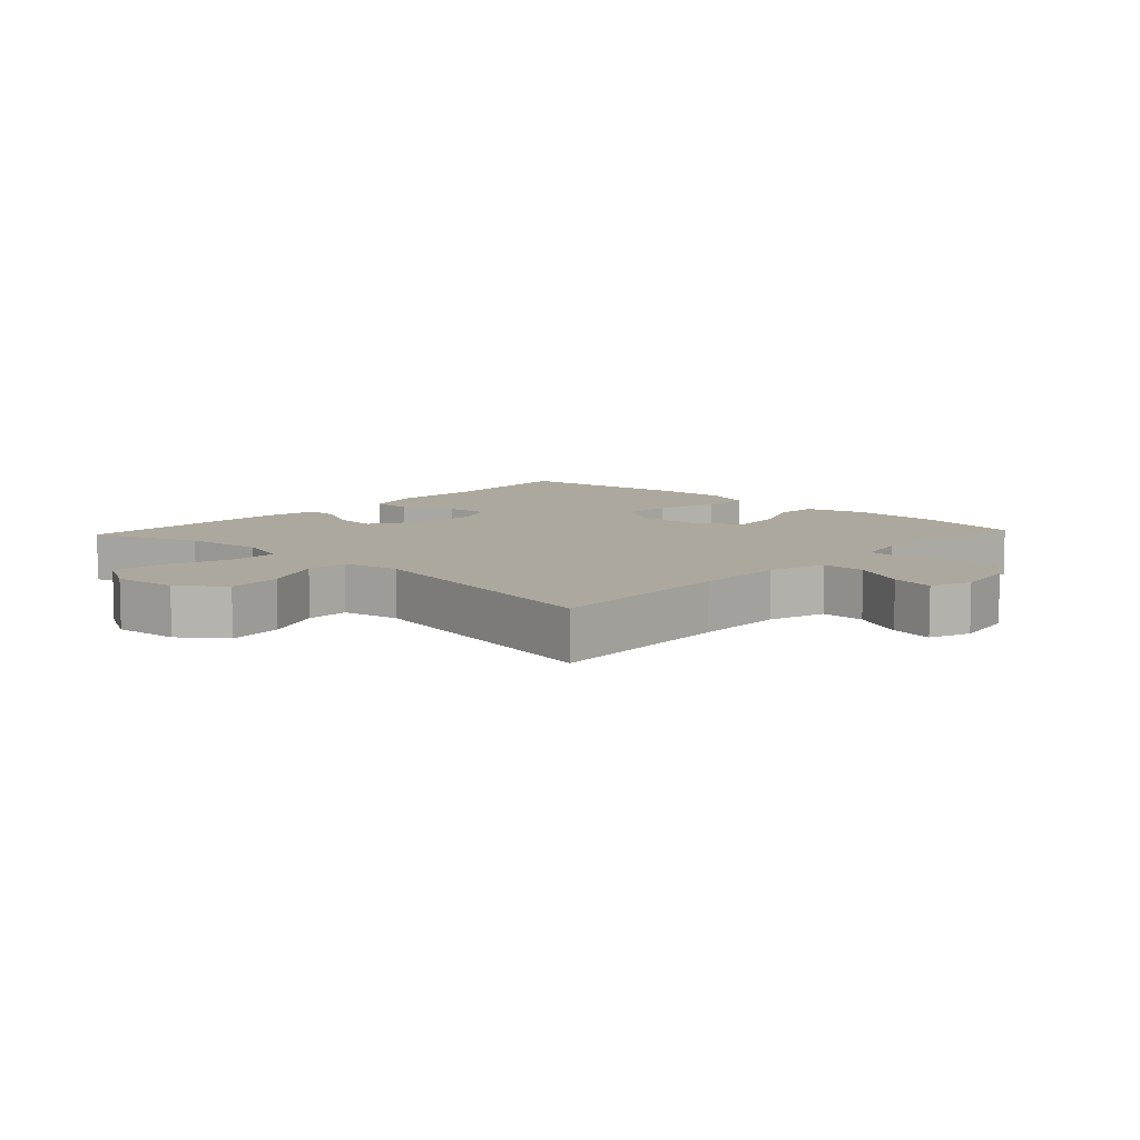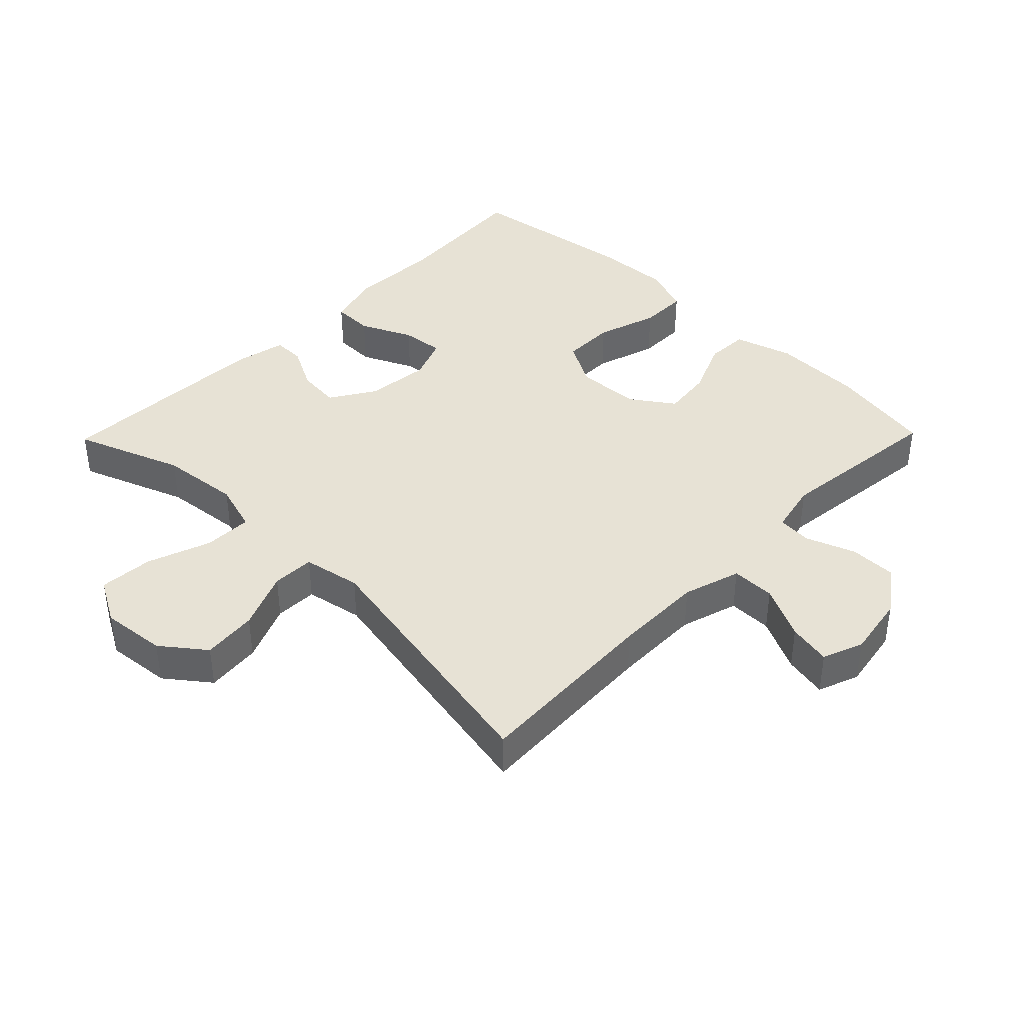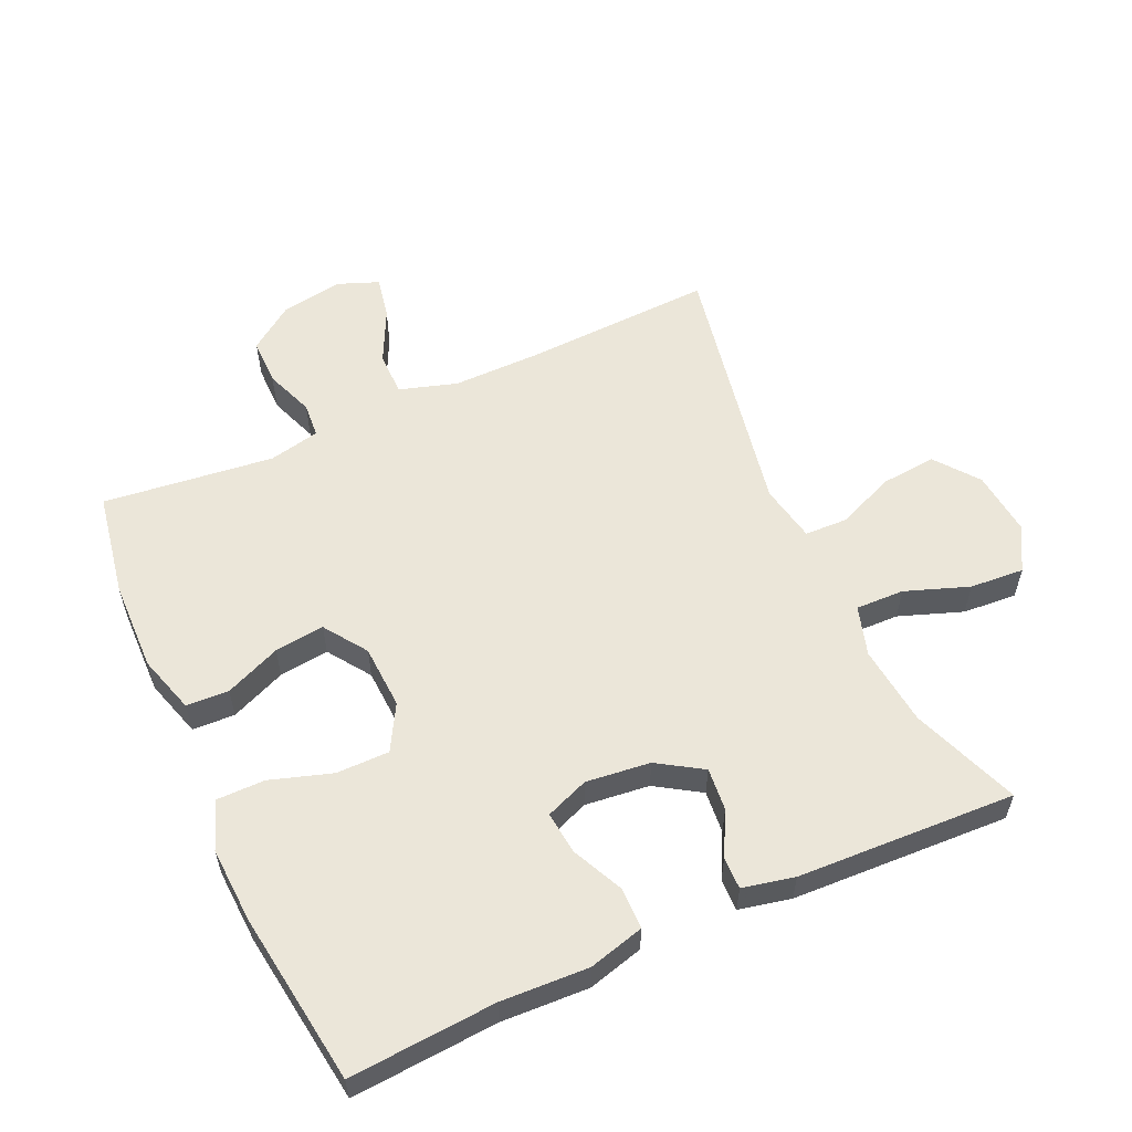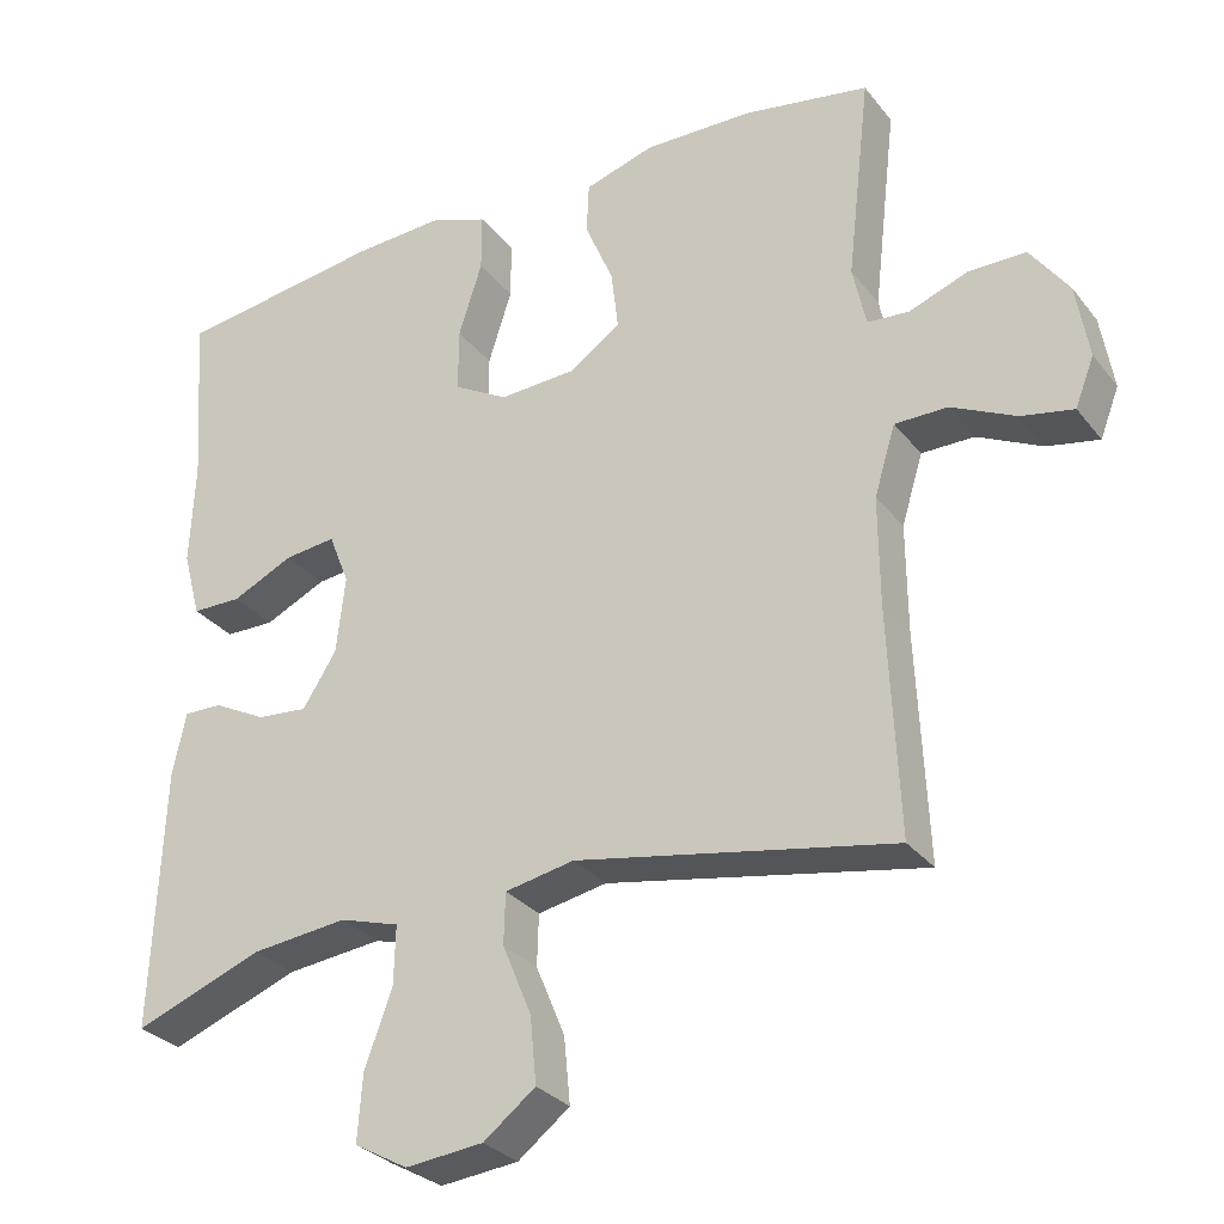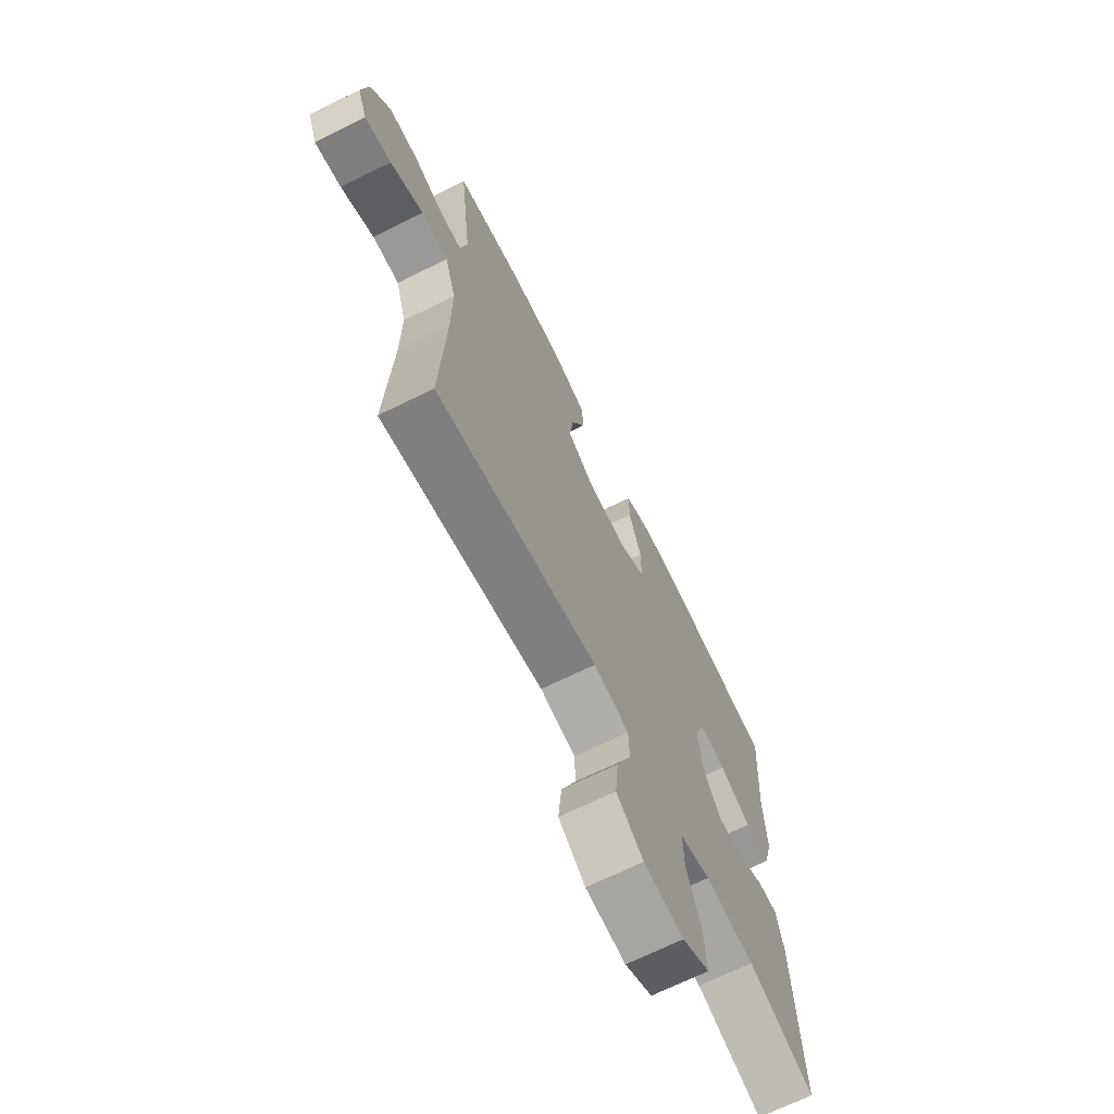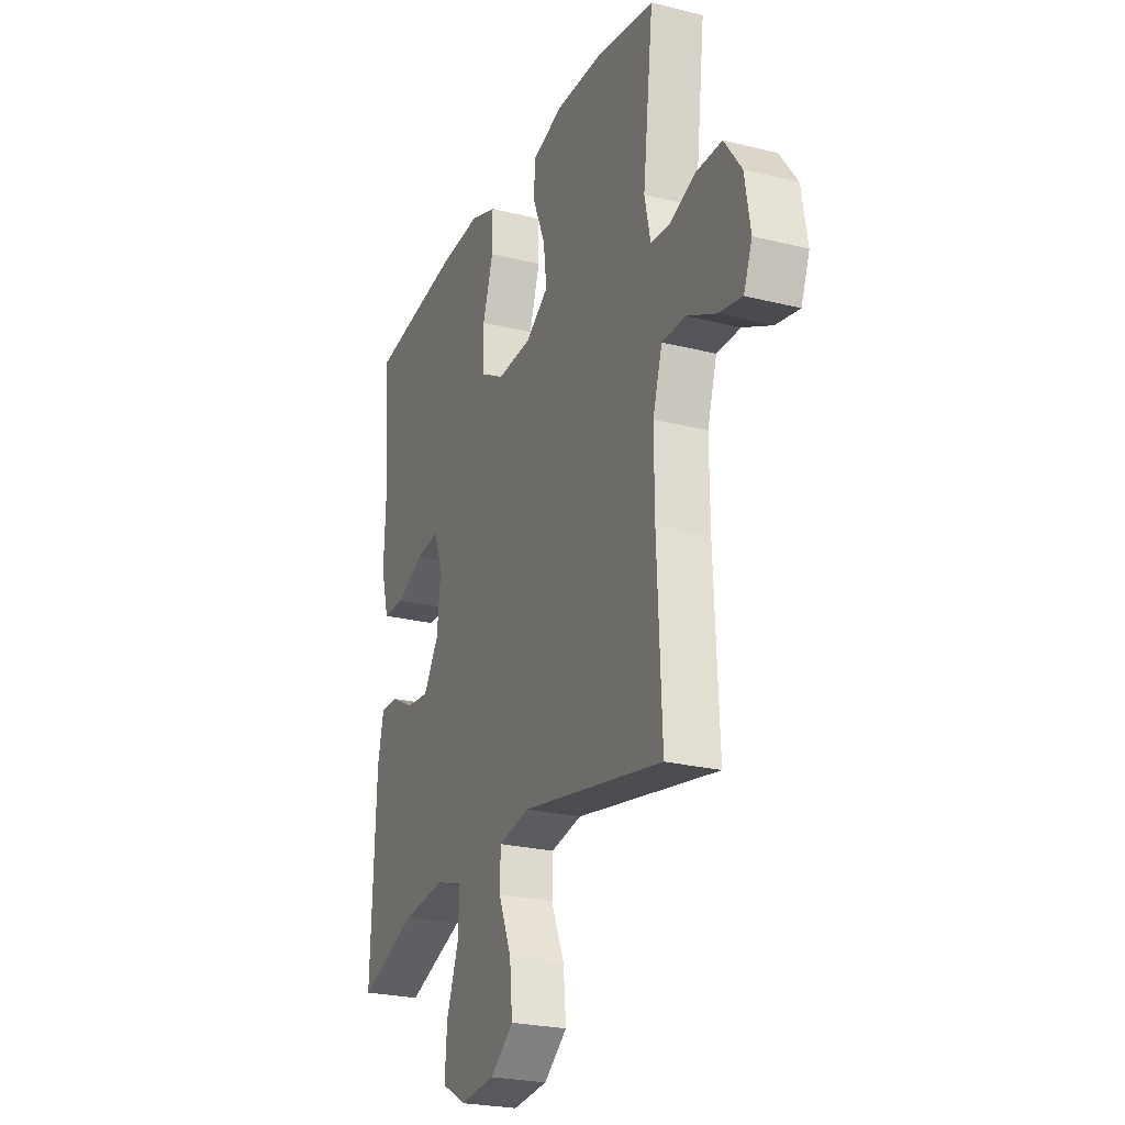
<metadata>
{"format":"obj","ext":"obj","renderer":"f3d","projection":"perspective","resolution":1024,"background":"white","views":[{"elev":8.7,"azim":-137.0,"up":"+Y"},{"elev":40.5,"azim":-135.7,"up":"+Y"},{"elev":56.9,"azim":65.6,"up":"+Y"},{"elev":-29.8,"azim":-149.3,"up":"+Z"},{"elev":-69.1,"azim":-63.7,"up":"+Z"},{"elev":-24.5,"azim":-112.4,"up":"+Z"}]}
</metadata>
<code>
v -0.5 0.07 0.5
v -0.34 0.07 0.528
v -0.202 0.07 0.531
v -0.113 0.07 0.504
v -0.11 0.07 0.439
v -0.146 0.07 0.354
v -0.155 0.07 0.278
v -0.09 0.07 0.233
v 0.008 0.07 0.228
v 0.077 0.07 0.267
v 0.077 0.07 0.348
v 0.047 0.07 0.442
v 0.047 0.07 0.516
v 0.121 0.07 0.543
v 0.236 0.07 0.537
v 0.5 0.07 0.5
v 0.484 0.07 0.277
v 0.49 0.07 0.144
v 0.467 0.07 0.059
v 0.404 0.07 0.058
v 0.325 0.07 0.095
v 0.26 0.07 0.102
v 0.234 0.07 0.036
v 0.245 0.07 -0.062
v 0.288 0.07 -0.13
v 0.353 0.07 -0.124
v 0.42 0.07 -0.089
v 0.469 0.07 -0.088
v 0.486 0.07 -0.167
v 0.5 0.07 -0.5
v 0.336 0.07 -0.438
v 0.214 0.07 -0.425
v 0.138 0.07 -0.448
v 0.14 0.07 -0.522
v 0.175 0.07 -0.619
v 0.181 0.07 -0.702
v 0.113 0.07 -0.74
v 0.014 0.07 -0.73
v -0.052 0.07 -0.679
v -0.044 0.07 -0.595
v -0.007 0.07 -0.506
v -0.009 0.07 -0.441
v -0.097 0.07 -0.424
v -0.5 0.07 -0.5
v -0.487 0.07 -0.211
v -0.486 0.07 -0.075
v -0.513 0.07 0.013
v -0.58 0.07 0.013
v -0.662 0.07 -0.027
v -0.728 0.07 -0.04
v -0.752 0.07 0.022
v -0.736 0.07 0.117
v -0.687 0.07 0.185
v -0.615 0.07 0.185
v -0.54 0.07 0.157
v -0.487 0.07 0.161
v -0.47 0.07 0.239
v -0.5 0 0.5
v -0.34 0 0.528
v -0.202 0 0.531
v -0.113 0 0.504
v -0.11 0 0.439
v -0.146 0 0.354
v -0.155 0 0.278
v -0.09 0 0.233
v 0.008 0 0.228
v 0.077 0 0.267
v 0.077 0 0.348
v 0.047 0 0.442
v 0.047 0 0.516
v 0.121 0 0.543
v 0.236 0 0.537
v 0.5 0 0.5
v 0.484 0 0.277
v 0.49 0 0.144
v 0.467 0 0.059
v 0.404 0 0.058
v 0.325 0 0.095
v 0.26 0 0.102
v 0.234 0 0.036
v 0.245 0 -0.062
v 0.288 0 -0.13
v 0.353 0 -0.124
v 0.42 0 -0.089
v 0.469 0 -0.088
v 0.486 0 -0.167
v 0.5 0 -0.5
v 0.336 0 -0.438
v 0.214 0 -0.425
v 0.138 0 -0.448
v 0.14 0 -0.522
v 0.175 0 -0.619
v 0.181 0 -0.702
v 0.113 0 -0.74
v 0.014 0 -0.73
v -0.052 0 -0.679
v -0.044 0 -0.595
v -0.007 0 -0.506
v -0.009 0 -0.441
v -0.097 0 -0.424
v -0.5 0 -0.5
v -0.487 0 -0.211
v -0.486 0 -0.075
v -0.513 0 0.013
v -0.58 0 0.013
v -0.662 0 -0.027
v -0.728 0 -0.04
v -0.752 0 0.022
v -0.736 0 0.117
v -0.687 0 0.185
v -0.615 0 0.185
v -0.54 0 0.157
v -0.487 0 0.161
v -0.47 0 0.239
f 52 53 54 55
f 52 55 56
f 51 52 56
f 48 49 50 51
f 47 48 51 56
f 46 47 56 57
f 43 44 45
f 42 43 45 46
f 38 39 40 41
f 38 41 42
f 37 38 42
f 34 35 36 37
f 33 34 37 42
f 32 33 42 46
f 28 29 30 31
f 26 27 28 31
f 25 26 31 32
f 24 25 32 46
f 18 19 20 21
f 17 18 21 22
f 16 17 22
f 15 16 22
f 14 15 22 23
f 11 12 13 14
f 10 11 14 23
f 3 4 5 6
f 3 6 7
f 57 1 2 3
f 57 3 7
f 46 57 7 8
f 24 46 8 9
f 9 10 23 24
f 112 111 110 109
f 113 112 109
f 113 109 108
f 108 107 106 105
f 113 108 105 104
f 114 113 104 103
f 102 101 100
f 103 102 100 99
f 98 97 96 95
f 99 98 95
f 99 95 94
f 94 93 92 91
f 99 94 91 90
f 103 99 90 89
f 88 87 86 85
f 88 85 84 83
f 89 88 83 82
f 103 89 82 81
f 78 77 76 75
f 79 78 75 74
f 79 74 73
f 79 73 72
f 80 79 72 71
f 71 70 69 68
f 80 71 68 67
f 63 62 61 60
f 64 63 60
f 60 59 58 114
f 64 60 114
f 65 64 114 103
f 66 65 103 81
f 81 80 67 66
f 1 58 59 2
f 2 59 60 3
f 3 60 61 4
f 4 61 62 5
f 5 62 63 6
f 6 63 64 7
f 7 64 65 8
f 8 65 66 9
f 9 66 67 10
f 10 67 68 11
f 11 68 69 12
f 12 69 70 13
f 13 70 71 14
f 14 71 72 15
f 15 72 73 16
f 16 73 74 17
f 17 74 75 18
f 18 75 76 19
f 19 76 77 20
f 20 77 78 21
f 21 78 79 22
f 22 79 80 23
f 23 80 81 24
f 24 81 82 25
f 25 82 83 26
f 26 83 84 27
f 27 84 85 28
f 28 85 86 29
f 29 86 87 30
f 30 87 88 31
f 31 88 89 32
f 32 89 90 33
f 33 90 91 34
f 34 91 92 35
f 35 92 93 36
f 36 93 94 37
f 37 94 95 38
f 38 95 96 39
f 39 96 97 40
f 40 97 98 41
f 41 98 99 42
f 42 99 100 43
f 43 100 101 44
f 44 101 102 45
f 45 102 103 46
f 46 103 104 47
f 47 104 105 48
f 48 105 106 49
f 49 106 107 50
f 50 107 108 51
f 51 108 109 52
f 52 109 110 53
f 53 110 111 54
f 54 111 112 55
f 55 112 113 56
f 56 113 114 57
f 57 114 58 1

</code>
